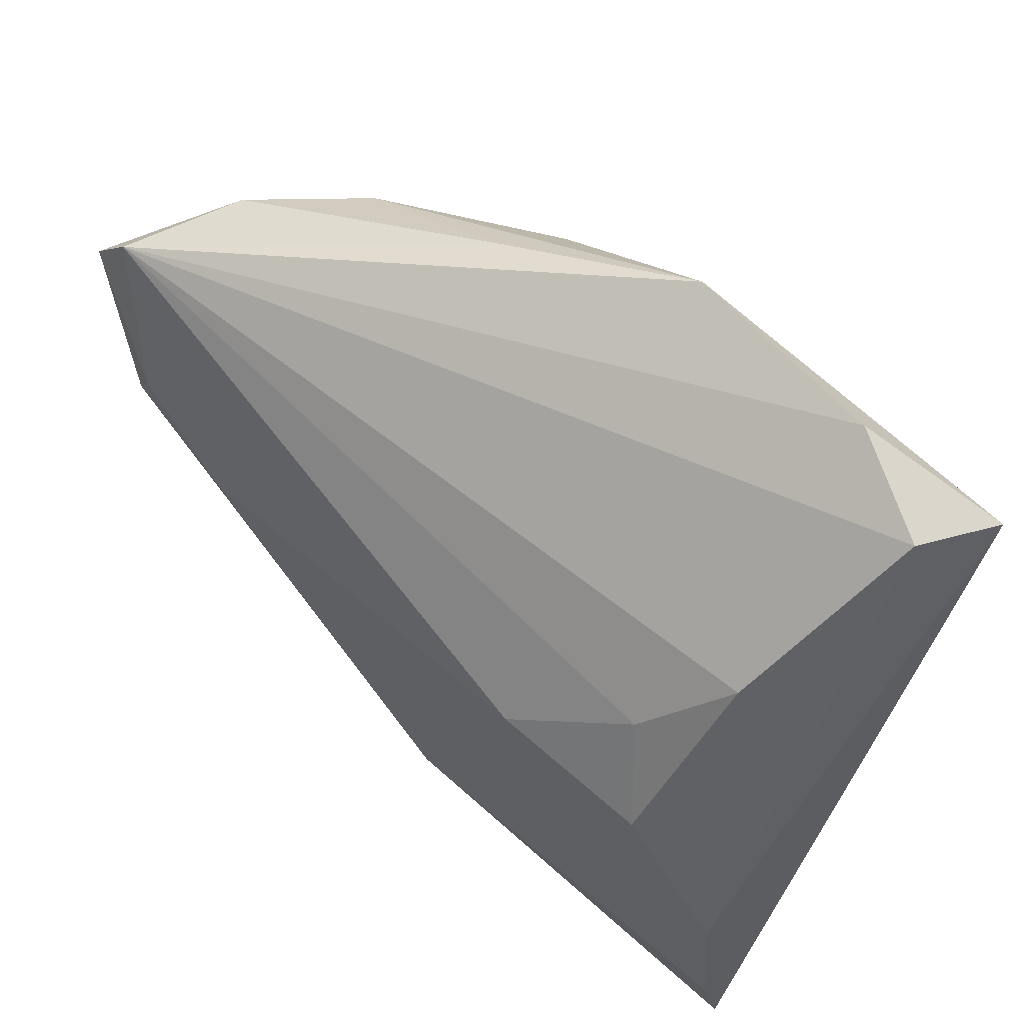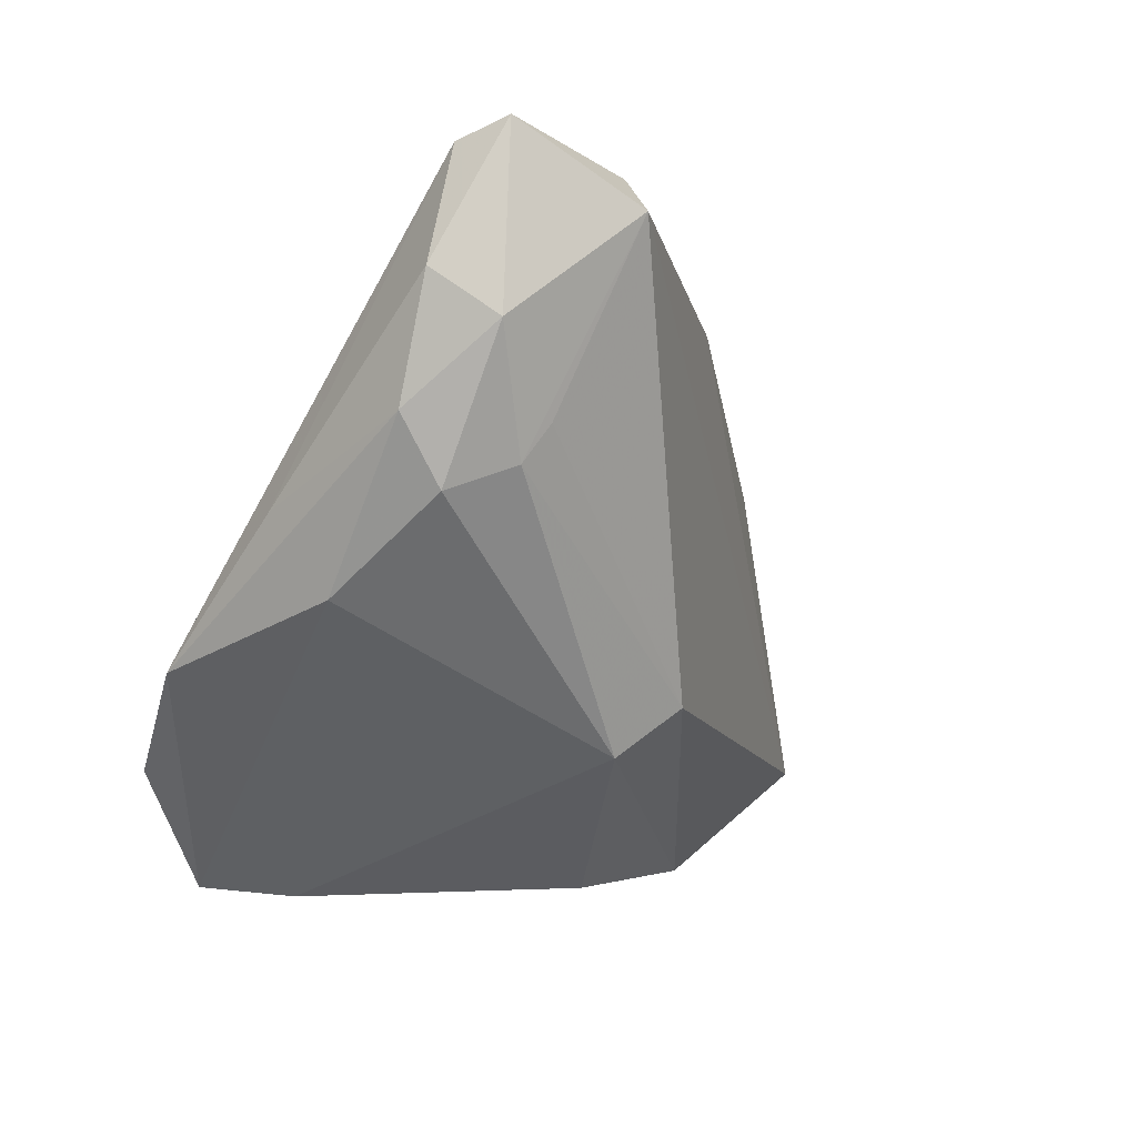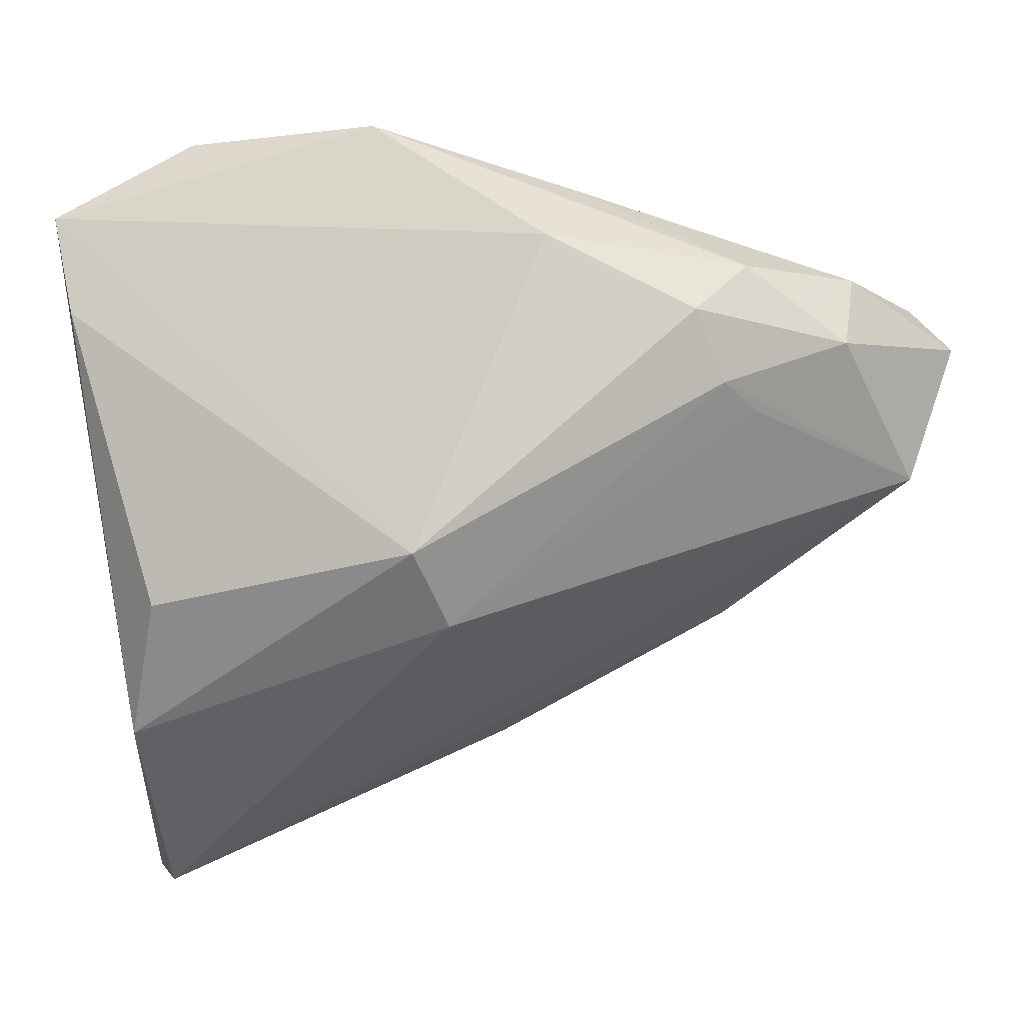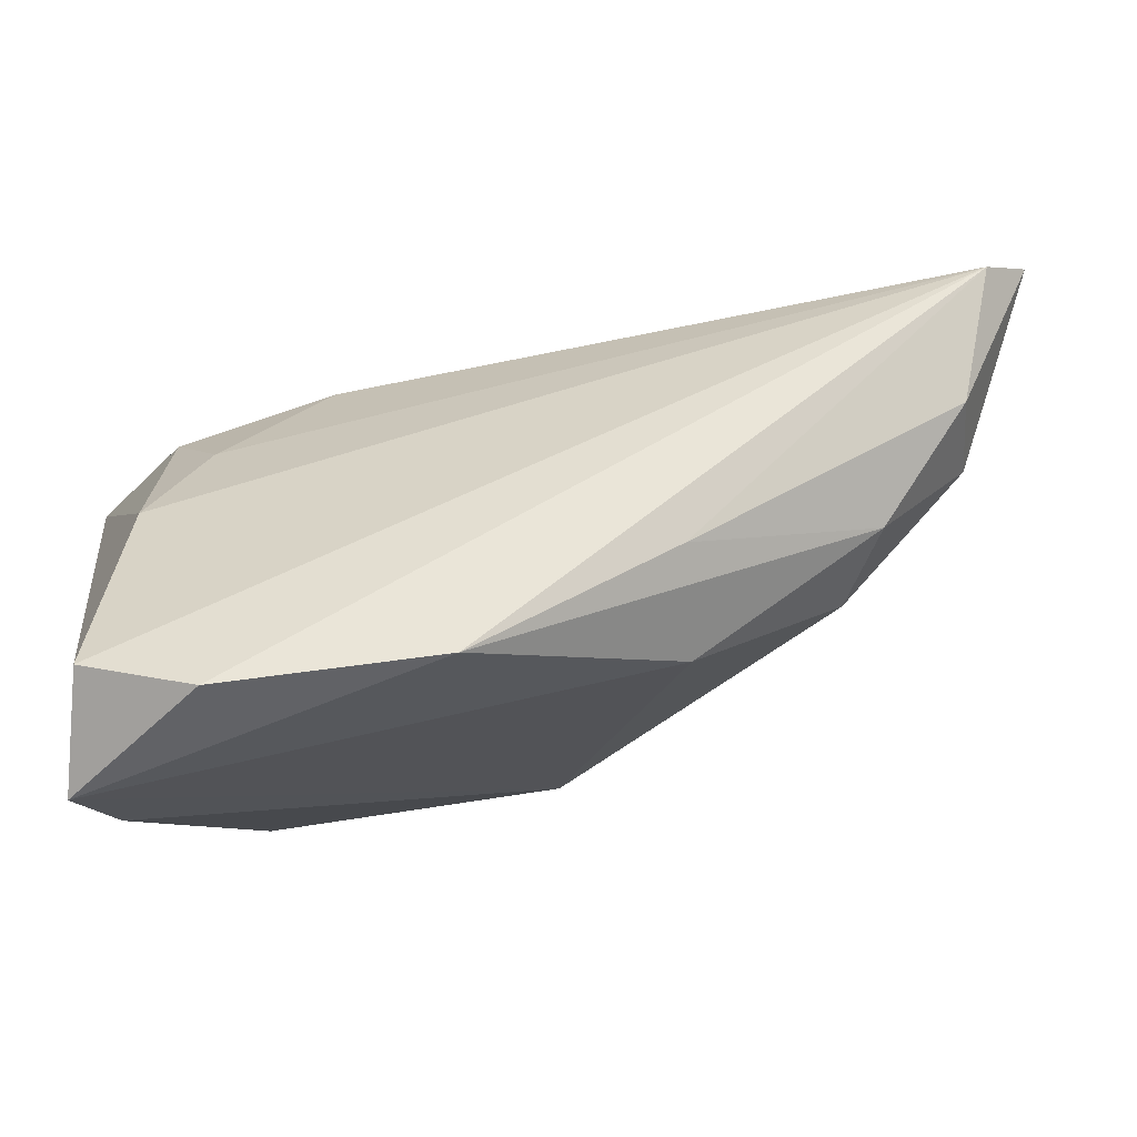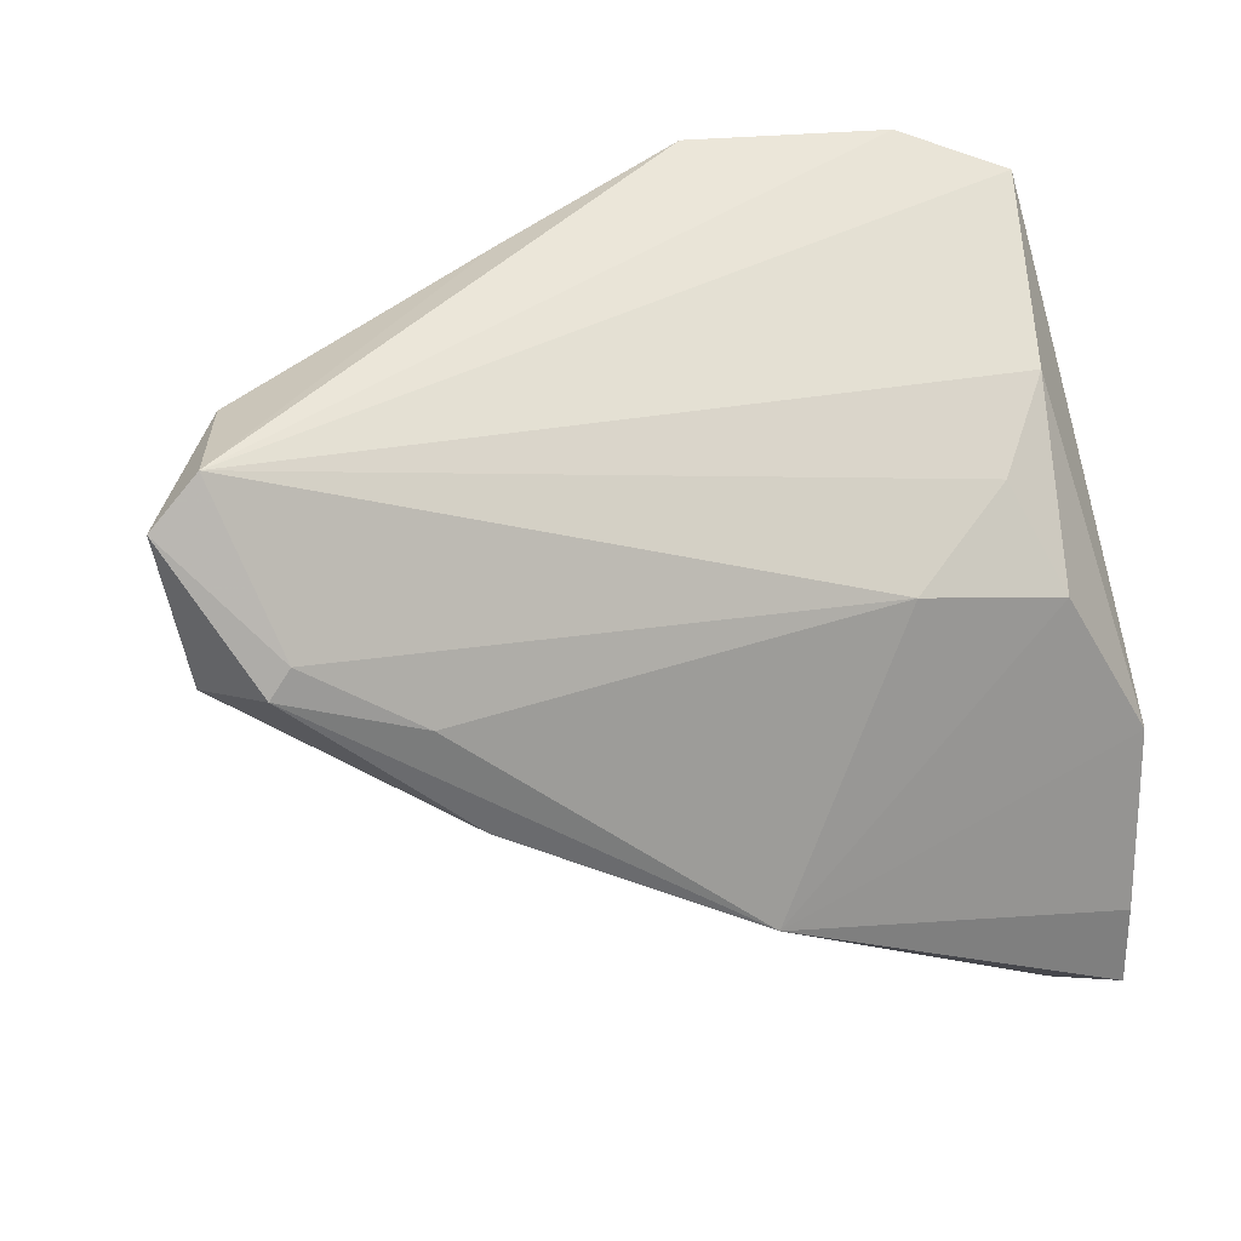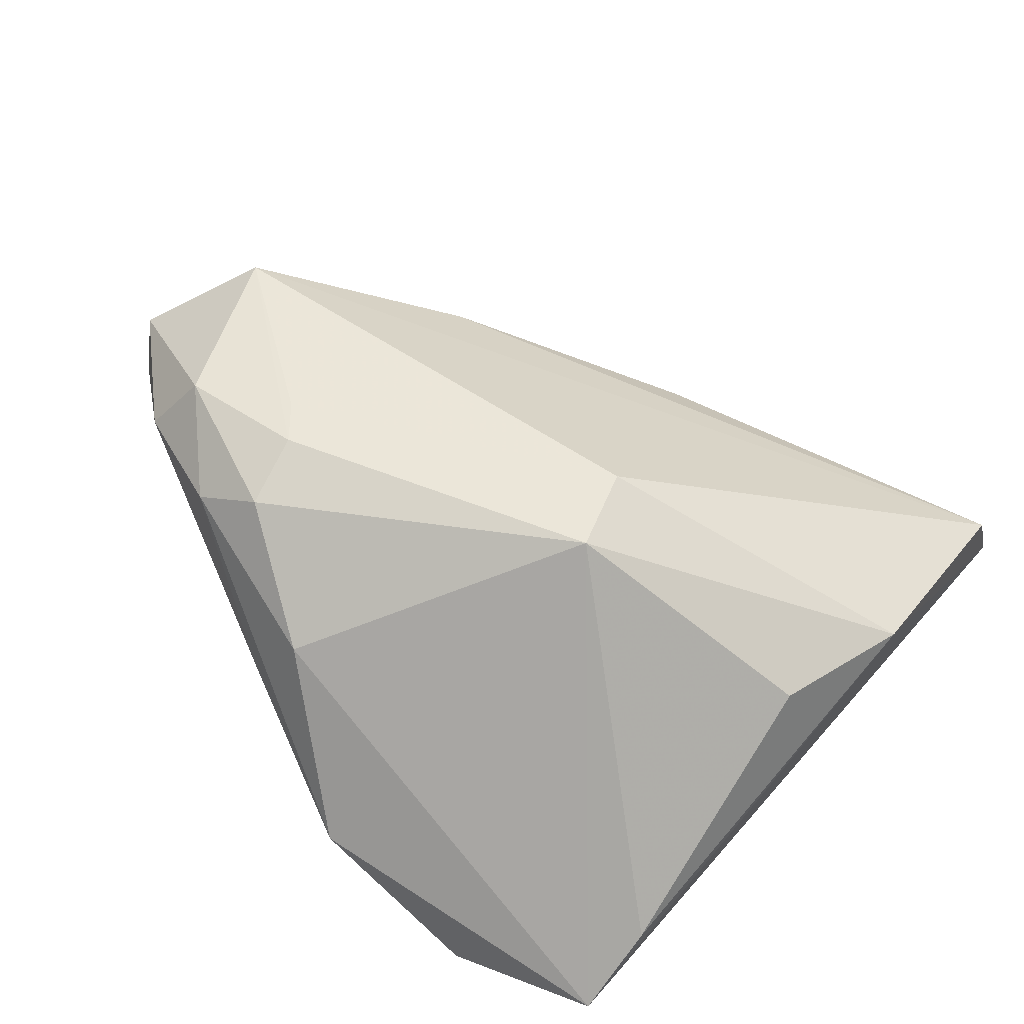
<metadata>
{"format":"obj","ext":"obj","renderer":"f3d","projection":"perspective","resolution":1024,"background":"white","views":[{"elev":59.4,"azim":44.3,"up":"+Y"},{"elev":-39.2,"azim":-105.4,"up":"+Z"},{"elev":-6.8,"azim":-165.4,"up":"+Y"},{"elev":77.9,"azim":168.4,"up":"+Y"},{"elev":19.3,"azim":-23.9,"up":"+Y"},{"elev":-78.4,"azim":-46.9,"up":"+Z"}]}
</metadata>
<code>
v -0.005194 -0.02968 0.02094
v -0.04181 0.005358 -0.006959
v -0.03908 0.007965 -0.01106
v 0.02515 -0.0165 -0.02063
v 0.02605 -0.001087 0.01947
v 0.03385 -0.04827 0.007853
v -0.02025 0.02437 -0.01823
v -0.03651 0.0158 -0.01441
v 0.03755 -0.03747 0.01659
v 0.02898 0.01841 0.007964
v -0.03361 -0.0154 0.01904
v -0.03931 -0.003894 0.02094
v 0.03059 -0.0306 -0.01254
v -0.05162 0.003457 0.01979
v -0.006429 -0.01158 -0.02298
v -0.05751 -0.0007698 0.01081
v 0.02141 0.009945 0.01472
v 0.0009308 0.03901 -0.01566
v -0.0518 0.01329 -0.003058
v -0.008664 -0.01915 -0.01604
v 0.008488 0.001693 0.02094
v 0.03561 0.01766 -0.02126
v -0.06234 0.01541 0.01574
v -0.05366 0.000505 0.01957
v -0.05202 0.02154 0.001953
v 0.03696 -0.01705 0.01776
v -0.05751 0.02029 0.01532
v 0.02392 0.03881 -0.01389
v -0.02141 0.03175 -0.008429
v 0.03847 0.02933 -0.02012
v 0.03847 -0.04655 0.01478
v 0.03508 0.03475 -0.008976
v -0.04134 0.02163 -0.008704
f 30 15 7
f 26 31 30
f 22 15 30
f 22 4 15
f 23 14 27
f 30 7 18
f 18 28 30
f 18 27 28
f 32 26 30
f 30 28 32
f 28 27 32
f 31 26 9
f 24 14 23
f 6 11 16
f 16 20 6
f 11 24 16
f 16 24 23
f 23 19 16
f 15 4 13
f 13 20 15
f 6 20 13
f 4 22 13
f 31 6 13
f 30 31 13
f 13 22 30
f 5 17 21
f 21 17 27
f 21 27 14
f 23 27 25
f 25 19 23
f 5 26 10
f 26 32 10
f 10 17 5
f 27 17 10
f 10 32 27
f 1 26 5
f 1 9 26
f 5 21 1
f 1 24 11
f 1 11 6
f 31 9 1
f 1 6 31
f 8 7 15
f 20 16 2
f 33 18 7
f 7 8 33
f 19 25 33
f 33 8 19
f 27 18 29
f 29 25 27
f 18 33 29
f 29 33 25
f 12 21 14
f 12 1 21
f 14 24 12
f 24 1 12
f 19 8 3
f 3 16 19
f 3 2 16
f 3 8 15
f 15 20 3
f 20 2 3

</code>
